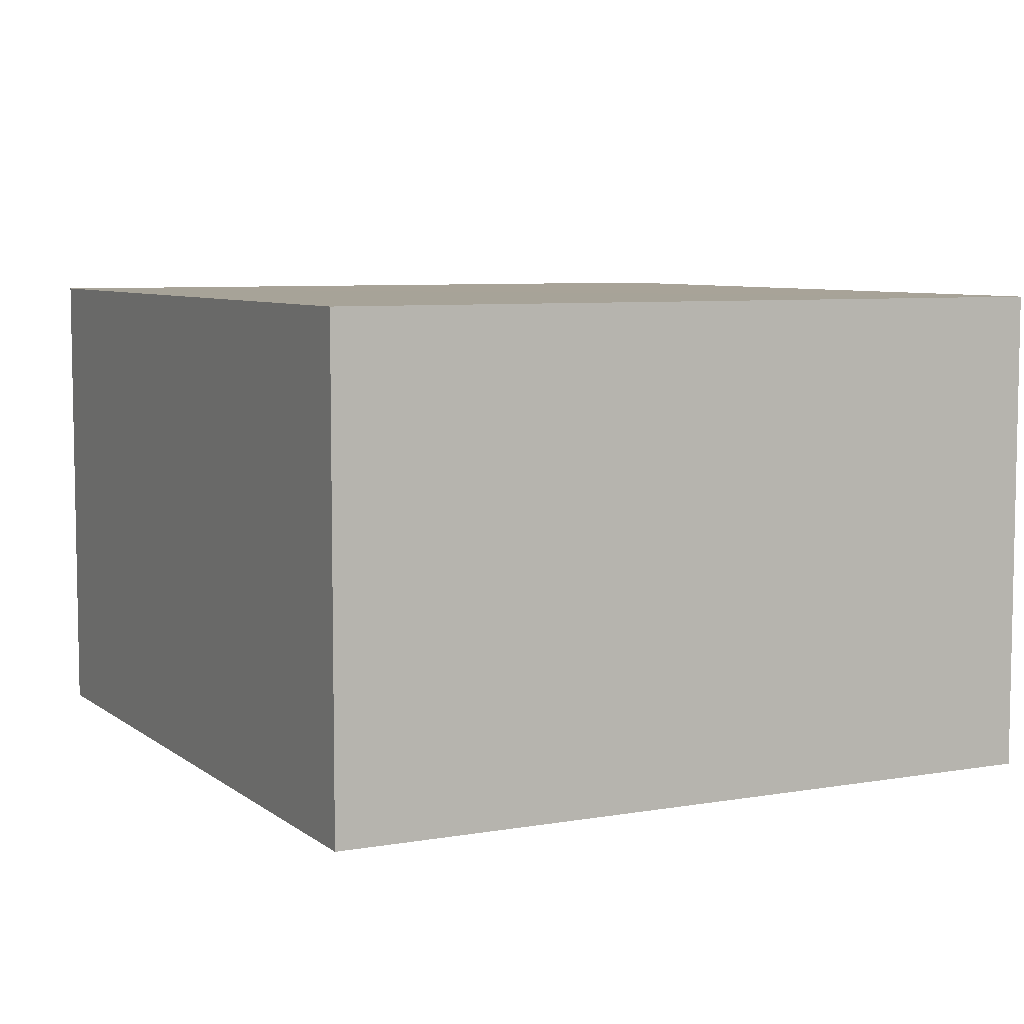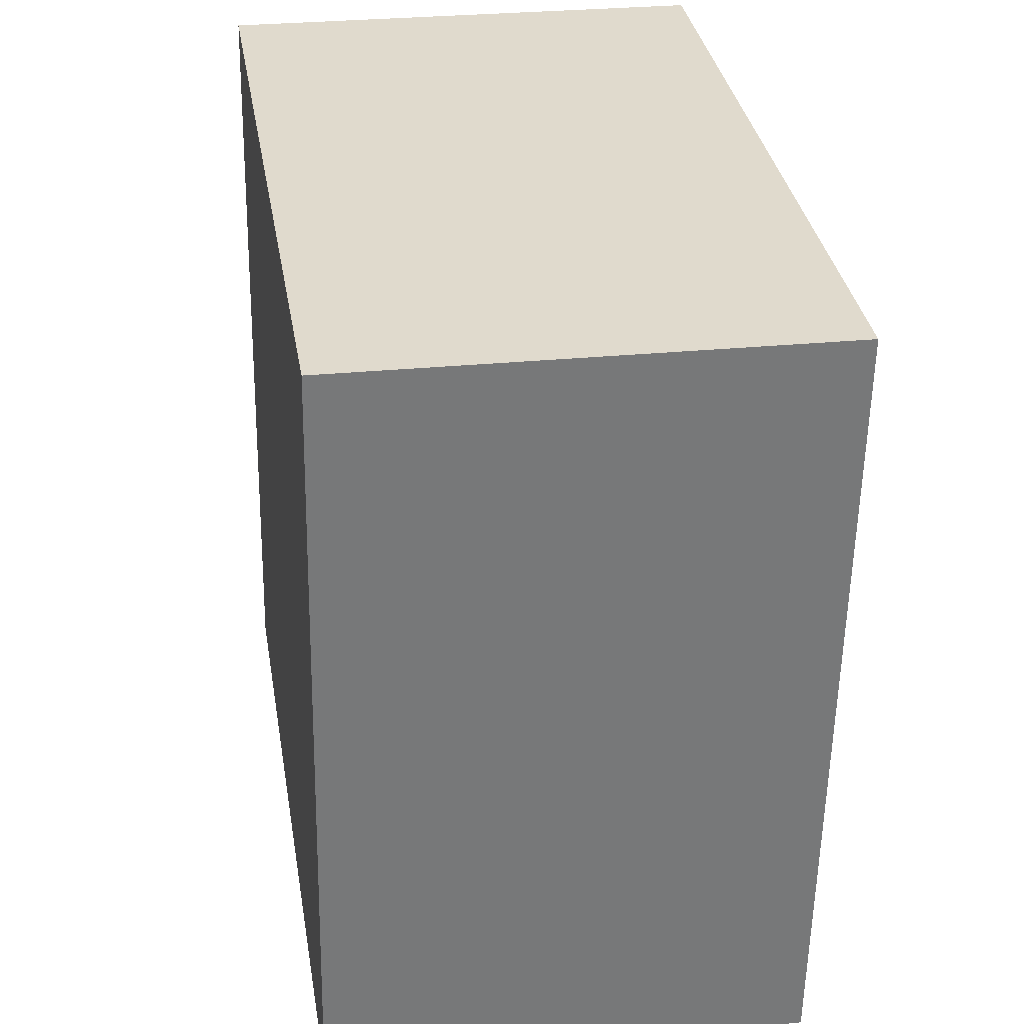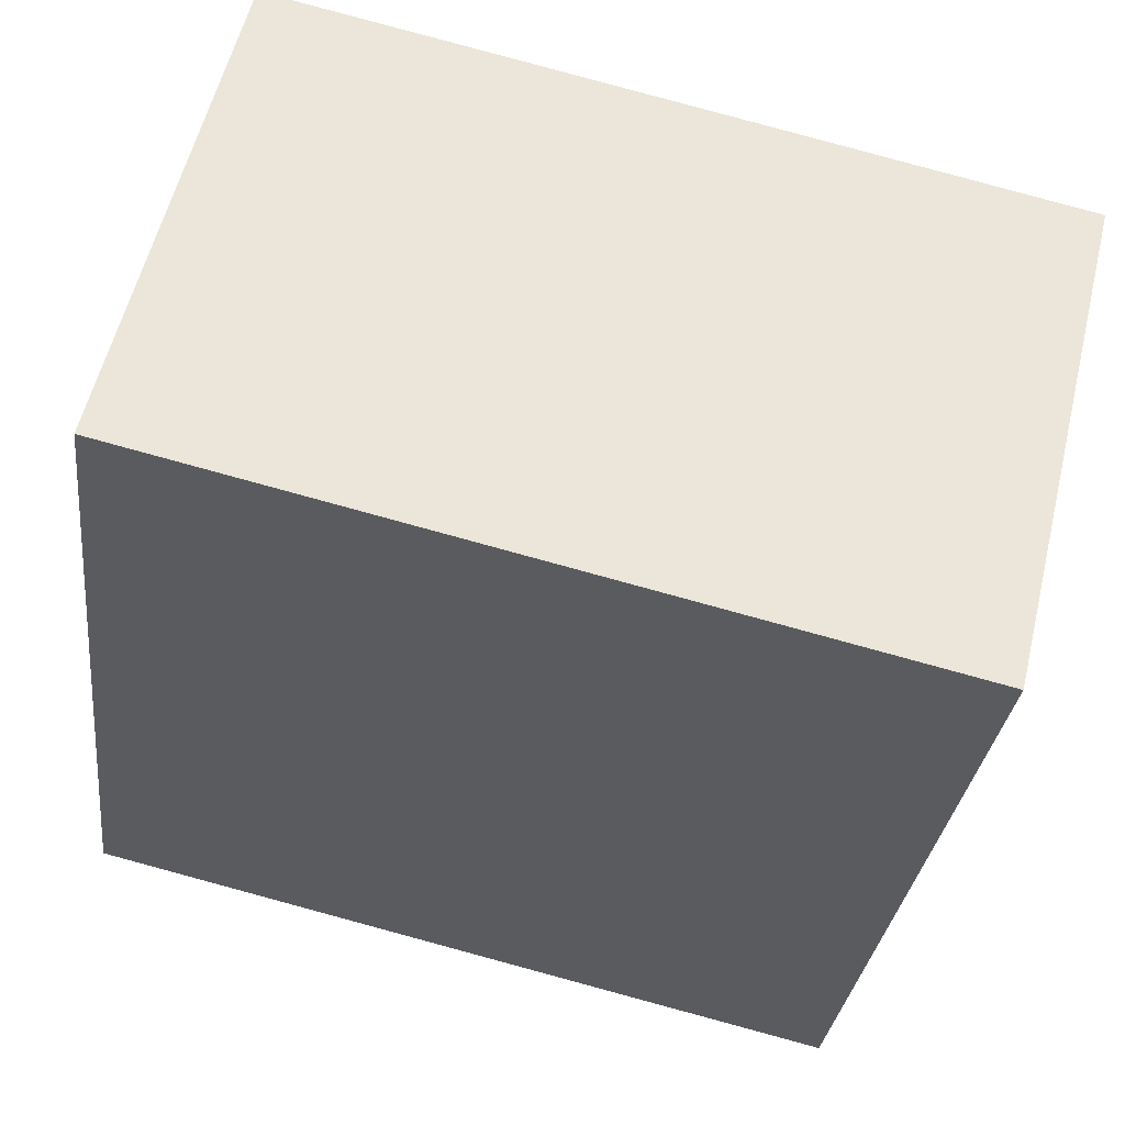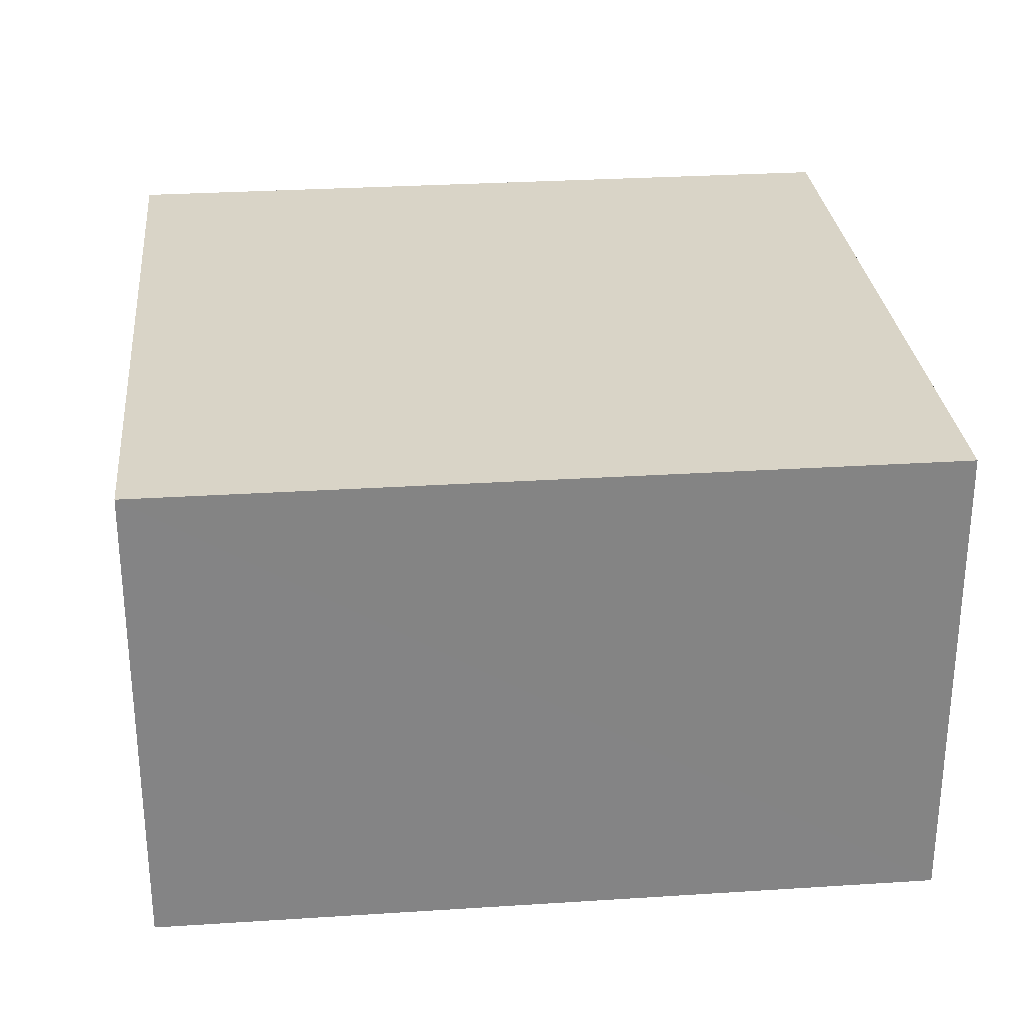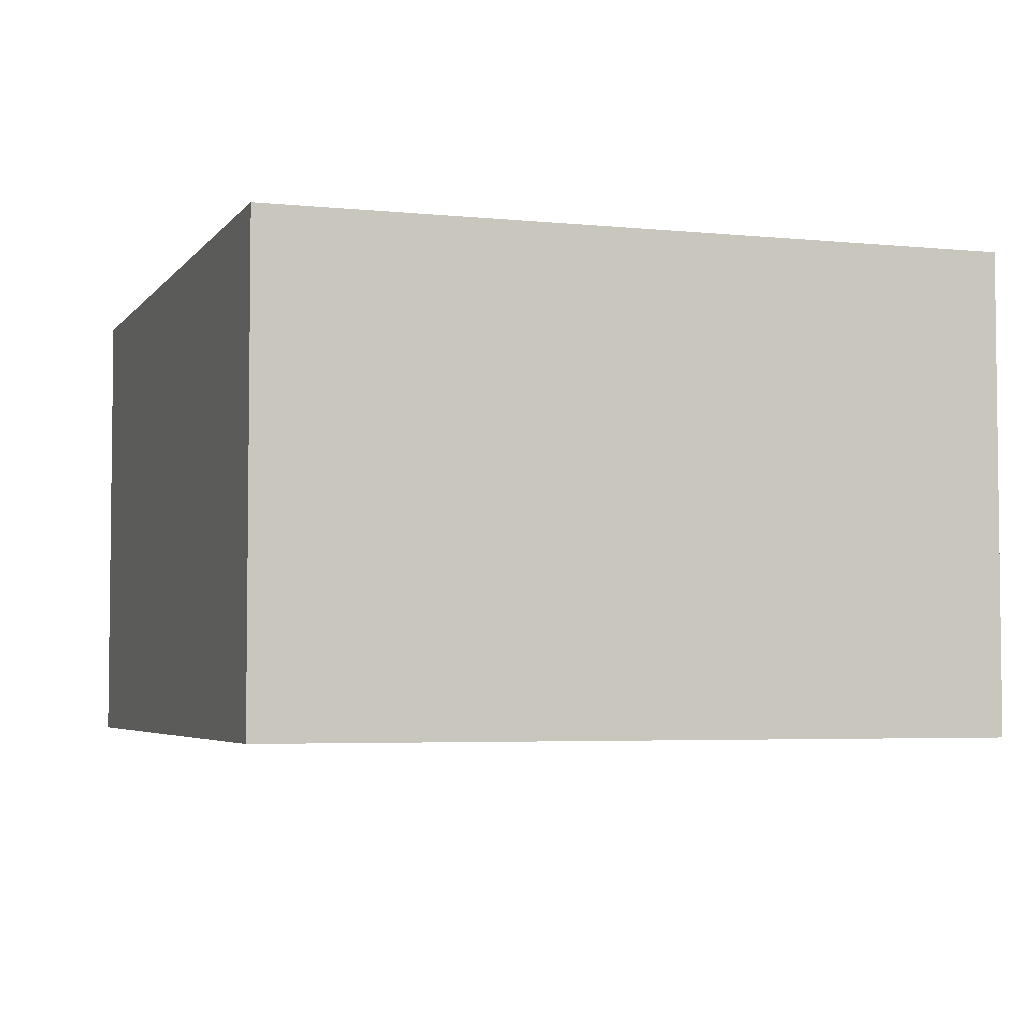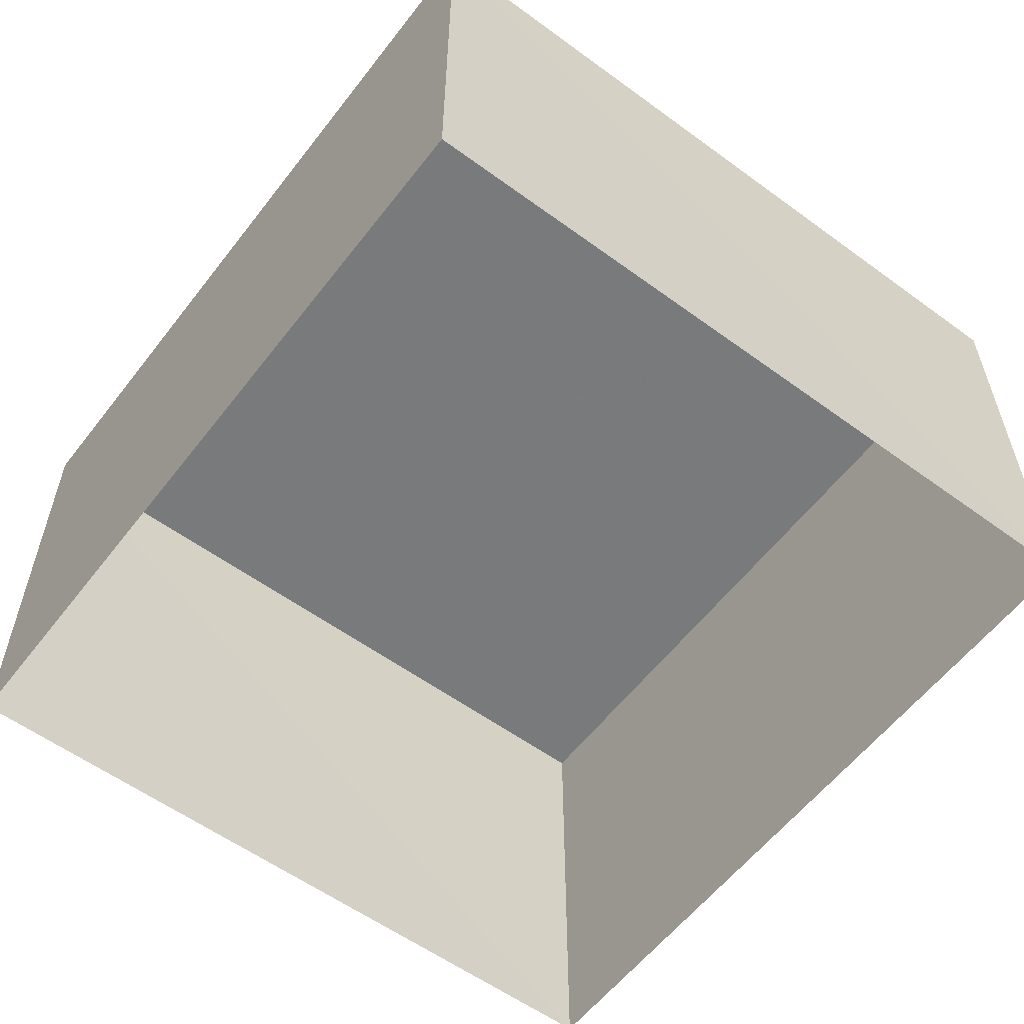
<metadata>
{"format":"obj","ext":"obj","renderer":"f3d","projection":"perspective","resolution":1024,"background":"white","views":[{"elev":6.8,"azim":-33.8,"up":"+Z"},{"elev":26.0,"azim":80.7,"up":"+Y"},{"elev":57.8,"azim":13.5,"up":"+Y"},{"elev":28.7,"azim":-102.4,"up":"+Z"},{"elev":-4.3,"azim":-25.3,"up":"+Z"},{"elev":-57.9,"azim":136.0,"up":"+Z"}]}
</metadata>
<code>
v -3.111e+05 4.333e+04 1.69
v -3.111e+05 4.333e+04 1.692
v -3.111e+05 4.333e+04 1.687
v -3.111e+05 4.333e+04 1.685
v -3.111e+05 4.333e+04 5.374
v -3.111e+05 4.333e+04 5.369
v -3.111e+05 4.333e+04 5.37
v -3.111e+05 4.333e+04 5.375
f 1 2 3
f 4 1 3
f 5 6 7
f 8 5 7
f 8 3 2
f 8 7 3
f 5 1 4
f 6 5 4
f 8 2 1
f 5 8 1
f 7 4 3
f 7 6 4

</code>
